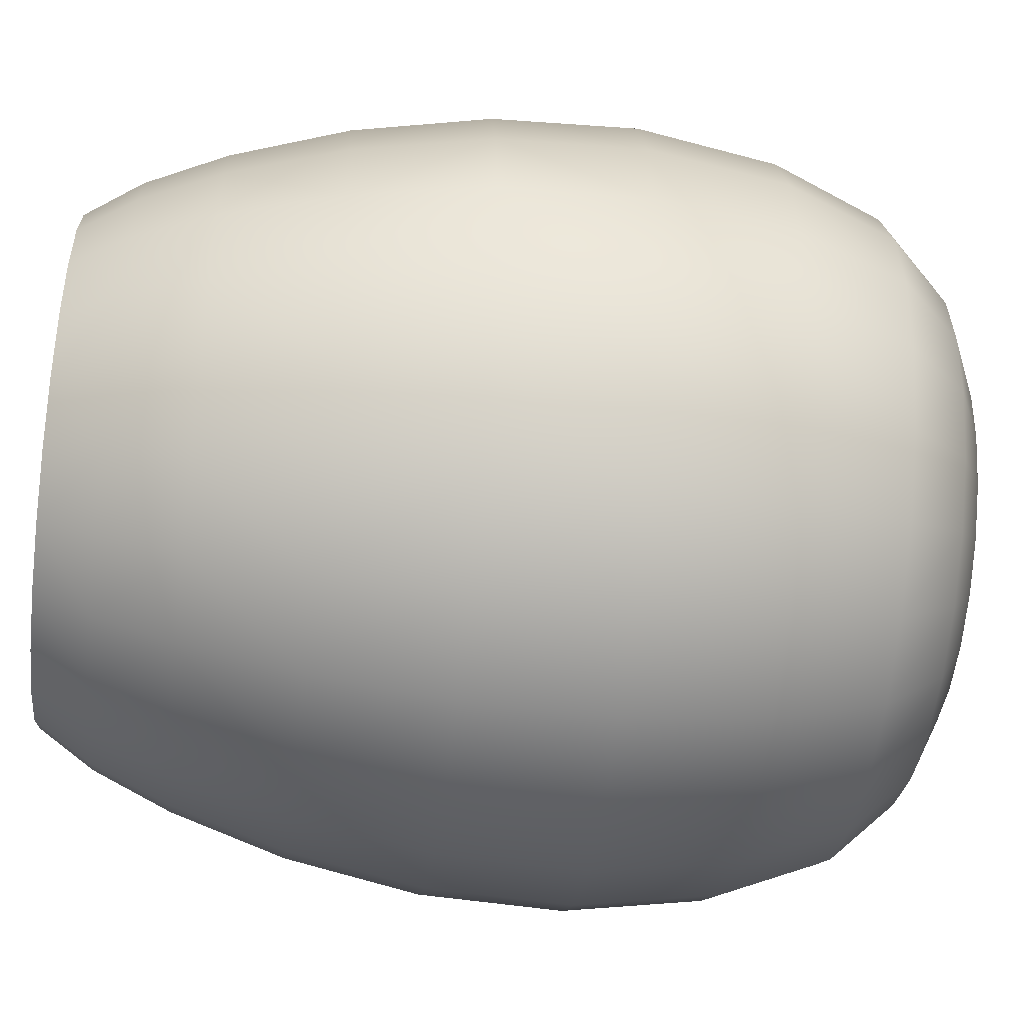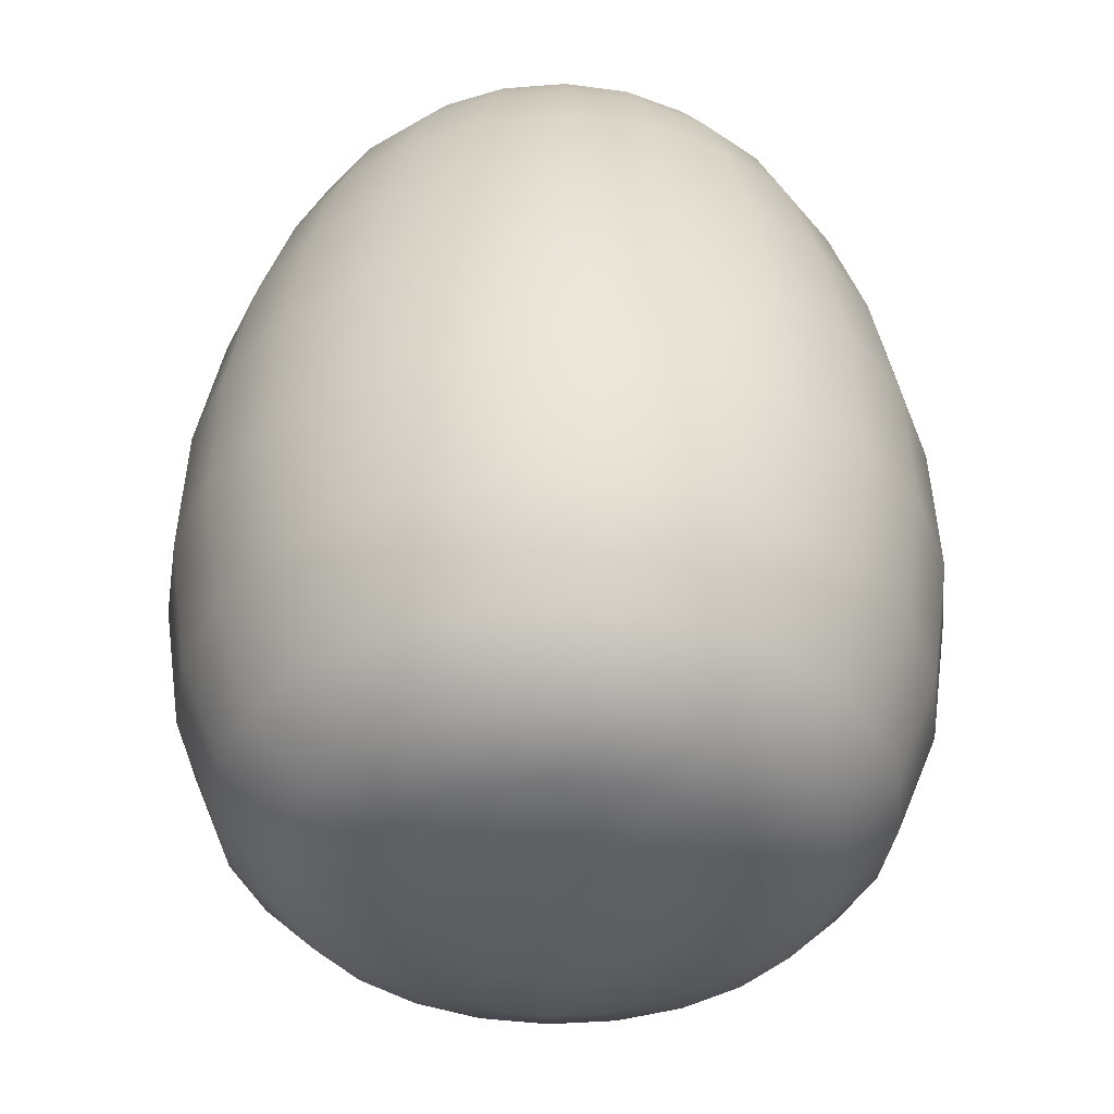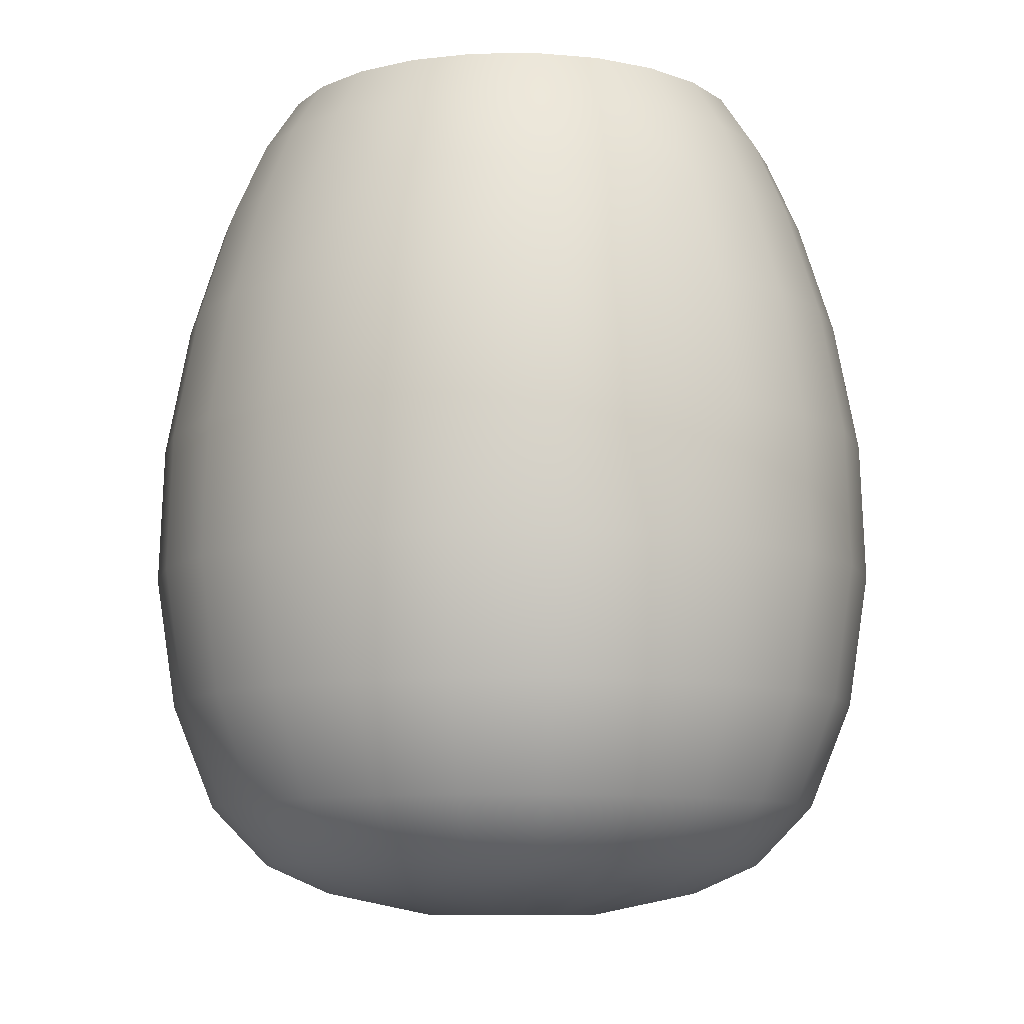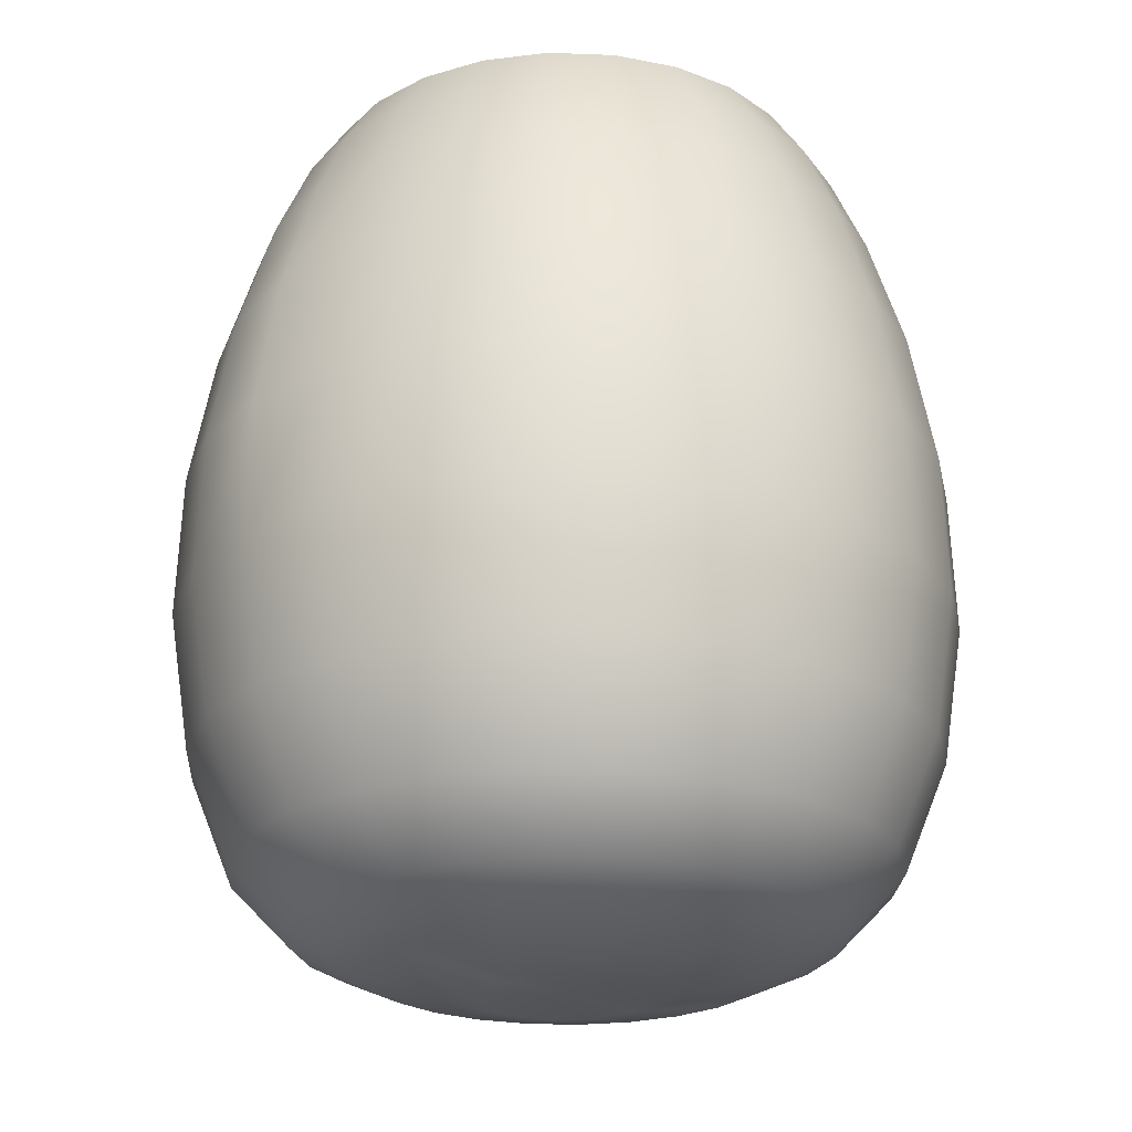
<metadata>
{"format":"obj","ext":"obj","renderer":"f3d","projection":"perspective","resolution":1024,"background":"white","views":[{"elev":-48.9,"azim":-96.9,"up":"+Z"},{"elev":-40.3,"azim":73.0,"up":"+Y"},{"elev":-9.5,"azim":69.3,"up":"+Y"},{"elev":-23.6,"azim":139.1,"up":"+Y"}]}
</metadata>
<code>
g GlassOutsideCocktail02
v 1.615e-05 2.019 -0.7121
v 1.615e-05 2.155 -0.6225
v -0.161 2.155 -0.6011
v -0.1842 2.019 -0.6875
v -0.3112 2.155 -0.5389
v -0.2062 1.824 -0.77
v 1.615e-05 1.824 -0.7975
v 1.615e-05 1.542 -0.8858
v -0.356 2.019 -0.6164
v -0.3986 1.824 -0.6903
v -0.2291 1.542 -0.8552
v -0.5035 2.019 -0.5036
v -0.4402 2.155 -0.4402
v -0.5389 2.155 -0.3112
v -0.5639 1.824 -0.5639
v -0.2449 1.211 -0.9142
v 1.615e-05 1.211 -0.9469
v 1.615e-05 0.8592 -0.9589
v -0.4428 1.542 -0.7668
v -0.4733 1.211 -0.8196
v -0.248 0.8592 -0.9258
v -0.2347 0.5189 -0.8761
v 1.615e-05 0.5189 -0.9074
v 1.615e-05 0.2513 -0.8001
v -0.6164 2.019 -0.3559
v -0.6903 1.824 -0.3986
v -0.6264 1.542 -0.6263
v -0.6696 1.211 -0.6696
v -0.4793 0.8592 -0.8299
v -0.4536 0.5189 -0.7854
v -0.207 0.2513 -0.7725
v -0.6876 2.019 -0.1842
v -0.6011 2.155 -0.161
v -0.6226 2.155 -1.615e-05
v -0.169 0.1001 -0.631
v 1.615e-05 0.1001 -0.6535
v 1.615e-05 0.02749 -0.4894
v -0.1266 0.02749 -0.4725
v -0.3266 0.1001 -0.5657
v -0.3999 0.2513 -0.6926
v -0.6416 0.5189 -0.6416
v -0.77 1.824 -0.2063
v -0.678 0.8592 -0.678
v -0.7667 1.542 -0.4428
v -0.8196 1.211 -0.4733
v -0.4621 0.1001 -0.4621
v -0.5658 0.2513 -0.5658
v -0.7854 0.5189 -0.4535
v -0.83 0.8592 -0.4792
v -0.9142 1.211 -0.2449
v -0.8552 1.542 -0.2291
v -0.2446 0.02749 -0.4236
v -0.7975 1.824 -1.615e-05
v -0.05634 -0.02905 -0.2103
v 1.615e-05 0.02749 -0.4894
v -0.7121 2.019 -1.615e-05
v -0.6876 2.019 0.1842
v -0.6011 2.155 0.161
v -0.5389 2.155 0.3112
v -0.77 1.824 0.2062
v -0.8858 1.542 -1.615e-05
v -0.9469 1.211 -1.615e-05
v -0.9257 0.8592 -0.248
v -0.8761 0.5189 -0.2347
v -0.6925 0.2513 -0.3999
v -0.5657 0.1001 -0.3267
v -0.346 0.02749 -0.346
v -0.8552 1.542 0.2291
v -0.9142 1.211 0.2449
v -0.9589 0.8592 -1.615e-05
v -0.9074 0.5189 -1.615e-05
v -0.7725 0.2513 -0.2069
v -0.631 0.1001 -0.169
v -0.4236 0.02749 -0.2446
v -0.1885 -0.02905 -0.1088
v -0.4725 0.02749 -0.1265
v -0.6535 0.1001 -1.615e-05
v -0.8001 0.2513 -1.615e-05
v -0.8761 0.5189 0.2347
v -0.1539 -0.029 -0.1539
v -0.1088 -0.02905 -0.1885
v 1.615e-05 -0.029 -0.2177
v -0.9257 0.8592 0.248
v 1.615e-05 -0.01779 -1.615e-05
v 0.1088 -0.02905 -0.1885
v -0.2176 -0.029 -1.615e-05
v 0.1885 -0.02905 -0.1088
v 0.05632 -0.02905 -0.2103
v 0.1265 0.02749 -0.4725
v 1.615e-05 0.1001 -0.6535
v -0.2102 -0.02905 -0.05632
v -0.8196 1.211 0.4733
v -0.4894 0.02749 -1.615e-05
v -0.631 0.1001 0.169
v -0.7725 0.2513 0.207
v -0.7854 0.5189 0.4536
v -0.83 0.8592 0.4793
v -0.7667 1.542 0.4428
v -0.6696 1.211 0.6696
v -0.6903 1.824 0.3986
v -0.6164 2.019 0.356
v -0.5639 1.824 0.5639
v -0.5035 2.019 0.5035
v -0.4402 2.155 0.4402
v -0.3112 2.155 0.5389
v -0.6264 1.542 0.6264
v -0.3986 1.824 0.6903
v -0.356 2.019 0.6164
v -0.161 2.155 0.6011
v -0.4733 1.211 0.8196
v -0.4428 1.542 0.7667
v -0.2062 1.824 0.77
v -0.1842 2.019 0.6876
v 1.615e-05 2.019 0.7121
v 1.615e-05 2.155 0.6226
v 0.161 2.155 0.6011
v 1.615e-05 1.824 0.7975
v -0.2291 1.542 0.8552
v -0.678 0.8592 0.678
v -0.2449 1.211 0.9142
v -0.6416 0.5189 0.6416
v -0.4793 0.8592 0.83
v -0.6925 0.2513 0.3999
v -0.4536 0.5189 0.7854
v -0.5658 0.2513 0.5658
v -0.5657 0.1001 0.3266
v -0.4621 0.1001 0.4621
v -0.4725 0.02749 0.1266
v -0.4236 0.02749 0.2446
v -0.2102 -0.02905 0.05634
v -0.1885 -0.02905 0.1088
v -0.1088 -0.02905 0.1885
v -0.1539 -0.029 0.1539
v -0.346 0.02749 0.346
v -0.3266 0.1001 0.5657
v -0.2446 0.02749 0.4236
v -0.3999 0.2513 0.6925
v -0.169 0.1001 0.631
v -0.2347 0.5189 0.8761
v -0.1266 0.02749 0.4725
v -0.207 0.2513 0.7725
v -0.248 0.8592 0.9257
v 1.615e-05 0.1001 0.6535
v 1.615e-05 0.5189 0.9074
v 1.615e-05 1.211 0.9469
v 1.615e-05 0.2513 0.8001
v 1.615e-05 0.8592 0.9589
v 1.615e-05 1.542 0.8858
v 0.2347 0.5189 0.8761
v 0.2449 1.211 0.9142
v 0.2063 1.824 0.77
v 0.248 0.8592 0.9257
v 0.2291 1.542 0.8552
v 0.1842 2.019 0.6876
v 0.3986 1.824 0.6903
v 0.3559 2.019 0.6164
v 0.3112 2.155 0.5389
v 0.4733 1.211 0.8196
v 0.4428 1.542 0.7667
v 0.5036 2.019 0.5035
v 0.4402 2.155 0.4402
v 0.5389 2.155 0.3112
v 0.5639 1.824 0.5639
v 0.6164 2.019 0.356
v 0.6011 2.155 0.161
v 0.6903 1.824 0.3986
v 0.6263 1.542 0.6264
v 0.6696 1.211 0.6696
v 0.4792 0.8592 0.83
v 0.4535 0.5189 0.7854
v 0.2069 0.2513 0.7725
v 0.169 0.1001 0.631
v 1.615e-05 0.02749 0.4894
v 0.7668 1.542 0.4428
v 0.8196 1.211 0.4733
v 0.678 0.8592 0.678
v 0.6416 0.5189 0.6416
v 0.3999 0.2513 0.6925
v 0.3267 0.1001 0.5657
v 0.1265 0.02749 0.4725
v 0.77 1.824 0.2062
v 0.6875 2.019 0.1842
v 0.7121 2.019 -1.615e-05
v 0.6225 2.155 -1.615e-05
v 0.6011 2.155 -0.161
v 0.7975 1.824 -1.615e-05
v 0.8552 1.542 0.2291
v 0.9142 1.211 0.2449
v 0.8299 0.8592 0.4793
v 0.7854 0.5189 0.4536
v 0.5658 0.2513 0.5658
v 0.4621 0.1001 0.4621
v 0.2446 0.02749 0.4236
v 0.05632 -0.02905 0.2102
v 1.615e-05 -0.029 0.2176
v -0.05634 -0.02905 0.2102
v 0.1088 -0.02905 0.1885
v 0.1885 -0.02905 0.1088
v 0.1539 -0.029 0.1539
v 0.346 0.02749 0.346
v 0.5657 0.1001 0.3266
v 0.2177 -0.029 -1.615e-05
v 0.4236 0.02749 0.2446
v 0.6926 0.2513 0.3999
v 0.631 0.1001 0.169
v 0.4725 0.02749 0.1266
v 0.2103 -0.02905 0.05634
v 0.8761 0.5189 0.2347
v 0.7725 0.2513 0.207
v 0.6535 0.1001 -1.615e-05
v 0.4894 0.02749 -1.615e-05
v 0.9258 0.8592 0.248
v 0.9074 0.5189 -1.615e-05
v 0.8001 0.2513 -1.615e-05
v 0.9469 1.211 -1.615e-05
v 0.9589 0.8592 -1.615e-05
v 0.8858 1.542 -1.615e-05
v 0.2103 -0.02905 -0.05632
v 0.631 0.1001 -0.169
v 0.8761 0.5189 -0.2347
v 0.9142 1.211 -0.2449
v 0.77 1.824 -0.2063
v 0.4725 0.02749 -0.1265
v 0.4236 0.02749 -0.2446
v 0.7725 0.2513 -0.2069
v 0.5657 0.1001 -0.3267
v 0.8552 1.542 -0.2291
v 0.6875 2.019 -0.1842
v 0.6903 1.824 -0.3986
v 0.6164 2.019 -0.3559
v 0.5389 2.155 -0.3112
v 0.4402 2.155 -0.4402
v 0.6926 0.2513 -0.3999
v 0.7854 0.5189 -0.4535
v 0.4621 0.1001 -0.4621
v 0.9258 0.8592 -0.248
v 0.8196 1.211 -0.4733
v 0.8299 0.8592 -0.4792
v 0.6416 0.5189 -0.6416
v 0.7668 1.542 -0.4428
v 0.6696 1.211 -0.6696
v 0.5639 1.824 -0.5639
v 0.5658 0.2513 -0.5658
v 0.678 0.8592 -0.678
v 0.6263 1.542 -0.6263
v 0.5036 2.019 -0.5036
v 0.3986 1.824 -0.6903
v 0.3559 2.019 -0.6164
v 0.3112 2.155 -0.5389
v 0.161 2.155 -0.6011
v 0.4733 1.211 -0.8196
v 0.4535 0.5189 -0.7854
v 0.4428 1.542 -0.7668
v 0.2063 1.824 -0.77
v 0.1842 2.019 -0.6875
v 1.615e-05 2.019 -0.7121
v 1.615e-05 2.155 -0.6225
v 1.615e-05 1.824 -0.7975
v 0.2291 1.542 -0.8552
v 1.615e-05 1.542 -0.8858
v 1.615e-05 1.211 -0.9469
v 0.2449 1.211 -0.9142
v 0.4792 0.8592 -0.8299
v 0.248 0.8592 -0.9258
v 1.615e-05 0.8592 -0.9589
v 1.615e-05 0.5189 -0.9074
v 0.2347 0.5189 -0.8761
v 0.3999 0.2513 -0.6926
v 0.2069 0.2513 -0.7725
v 1.615e-05 0.2513 -0.8001
v 0.169 0.1001 -0.631
v 0.3267 0.1001 -0.5657
v 0.2446 0.02749 -0.4236
v 0.346 0.02749 -0.346
v 0.1539 -0.029 -0.1539
g GlassOutsideCocktail02_0
f 3 2 1
f 4 3 1
f 5 3 4
f 6 4 1
f 7 6 1
f 7 8 6
f 9 5 4
f 6 10 4
f 10 9 4
f 8 11 6
f 6 11 10
f 9 12 5
f 12 13 5
f 14 13 12
f 10 15 9
f 15 12 9
f 16 11 8
f 17 16 8
f 17 18 16
f 11 19 10
f 10 19 15
f 16 20 11
f 20 19 11
f 18 21 16
f 16 21 20
f 22 21 18
f 23 22 18
f 23 24 22
f 25 14 12
f 15 26 12
f 26 25 12
f 19 27 15
f 15 27 26
f 20 28 19
f 28 27 19
f 21 29 20
f 20 29 28
f 22 30 21
f 30 29 21
f 24 31 22
f 22 31 30
f 25 32 14
f 32 33 14
f 34 33 32
f 35 31 24
f 36 35 24
f 36 37 35
f 37 38 35
f 35 39 31
f 35 38 39
f 31 40 30
f 39 40 31
f 30 41 29
f 30 40 41
f 42 32 25
f 26 42 25
f 41 43 29
f 29 43 28
f 26 44 42
f 27 44 26
f 28 45 27
f 28 43 45
f 45 44 27
f 39 46 40
f 40 47 41
f 46 47 40
f 41 48 43
f 41 47 48
f 43 49 45
f 48 49 43
f 45 50 44
f 45 49 50
f 44 51 42
f 50 51 44
f 39 52 46
f 38 52 39
f 42 51 53
f 42 53 32
f 38 54 52
f 38 55 54
f 53 56 32
f 56 34 32
f 56 57 34
f 57 58 34
f 59 58 57
f 53 60 56
f 60 57 56
f 51 61 53
f 53 61 60
f 62 61 51
f 50 62 51
f 50 63 62
f 49 63 50
f 64 63 49
f 48 64 49
f 48 65 64
f 47 65 48
f 66 65 47
f 46 66 47
f 46 67 66
f 52 67 46
f 61 68 60
f 62 69 61
f 69 68 61
f 63 70 62
f 62 70 69
f 64 71 63
f 71 70 63
f 65 72 64
f 64 72 71
f 66 73 65
f 73 72 65
f 67 74 66
f 66 74 73
f 74 67 75
f 74 76 73
f 74 75 76
f 73 77 72
f 73 76 77
f 72 78 71
f 77 78 72
f 71 79 70
f 71 78 79
f 67 80 75
f 67 52 80
f 52 81 80
f 75 80 81
f 54 81 52
f 81 54 82
f 55 82 54
f 79 83 70
f 70 83 69
f 84 75 81
f 84 81 82
f 84 82 85
f 84 86 75
f 84 85 87
f 88 82 55
f 82 88 85
f 89 88 55
f 85 88 89
f 89 55 90
f 86 91 75
f 75 91 76
f 76 91 86
f 69 83 92
f 69 92 68
f 93 76 86
f 76 93 77
f 77 93 94
f 77 94 78
f 94 95 78
f 78 95 79
f 79 96 83
f 79 95 96
f 83 97 92
f 96 97 83
f 92 98 68
f 92 97 99
f 92 99 98
f 68 98 100
f 60 68 100
f 60 100 57
f 100 101 57
f 101 59 57
f 100 98 102
f 100 102 101
f 101 103 59
f 102 103 101
f 103 104 59
f 105 104 103
f 98 106 102
f 99 106 98
f 102 107 103
f 102 106 107
f 108 105 103
f 107 108 103
f 109 105 108
f 99 110 106
f 106 111 107
f 110 111 106
f 107 112 108
f 107 111 112
f 113 109 108
f 112 113 108
f 113 114 109
f 114 115 109
f 116 115 114
f 112 117 113
f 117 114 113
f 111 118 112
f 112 118 117
f 99 119 110
f 97 119 99
f 110 120 111
f 120 118 111
f 121 119 97
f 96 121 97
f 119 122 110
f 110 122 120
f 96 123 121
f 95 123 96
f 121 124 119
f 124 122 119
f 123 125 121
f 121 125 124
f 126 123 95
f 94 126 95
f 127 125 123
f 126 127 123
f 94 128 126
f 93 128 94
f 128 129 126
f 126 129 127
f 128 93 130
f 128 130 129
f 93 86 130
f 131 130 86
f 130 131 129
f 84 131 86
f 84 132 131
f 129 131 133
f 132 133 131
f 134 129 133
f 129 134 127
f 134 133 132
f 127 135 125
f 127 134 135
f 136 134 132
f 134 136 135
f 135 137 125
f 125 137 124
f 135 136 138
f 135 138 137
f 124 137 139
f 124 139 122
f 136 132 140
f 136 140 138
f 138 141 137
f 137 141 139
f 139 142 122
f 122 142 120
f 138 140 143
f 138 143 141
f 139 141 144
f 139 144 142
f 120 142 145
f 120 145 118
f 143 146 141
f 141 146 144
f 144 147 142
f 142 147 145
f 145 148 118
f 118 148 117
f 144 146 149
f 144 149 147
f 145 147 150
f 145 150 148
f 117 148 151
f 117 151 114
f 149 152 147
f 147 152 150
f 150 153 148
f 148 153 151
f 151 154 114
f 154 116 114
f 151 155 154
f 151 153 155
f 154 156 116
f 155 156 154
f 156 157 116
f 150 158 153
f 150 152 158
f 153 159 155
f 158 159 153
f 156 160 157
f 160 161 157
f 162 161 160
f 155 163 156
f 155 159 163
f 163 160 156
f 164 162 160
f 165 162 164
f 163 166 160
f 166 164 160
f 159 167 163
f 163 167 166
f 158 168 159
f 168 167 159
f 158 169 168
f 152 169 158
f 170 169 152
f 149 170 152
f 149 171 170
f 146 171 149
f 172 171 146
f 143 172 146
f 143 173 172
f 140 173 143
f 167 174 166
f 168 175 167
f 175 174 167
f 169 176 168
f 168 176 175
f 170 177 169
f 177 176 169
f 171 178 170
f 170 178 177
f 172 179 171
f 179 178 171
f 173 180 172
f 172 180 179
f 166 174 181
f 166 181 164
f 181 182 164
f 182 165 164
f 182 183 165
f 183 184 165
f 185 184 183
f 181 186 182
f 186 183 182
f 174 187 181
f 181 187 186
f 188 187 174
f 175 188 174
f 175 189 188
f 176 189 175
f 190 189 176
f 177 190 176
f 177 191 190
f 178 191 177
f 192 191 178
f 179 192 178
f 179 193 192
f 180 193 179
f 180 194 193
f 180 173 194
f 173 195 194
f 173 140 195
f 140 196 195
f 132 196 140
f 195 196 132
f 84 195 132
f 197 194 195
f 194 197 193
f 84 197 195
f 84 198 197
f 193 197 199
f 198 199 197
f 200 193 199
f 193 200 192
f 200 199 198
f 192 200 201
f 192 201 191
f 84 202 198
f 84 87 202
f 200 203 201
f 203 200 198
f 201 204 191
f 191 204 190
f 201 203 205
f 201 205 204
f 203 198 206
f 203 206 205
f 202 207 198
f 198 207 206
f 206 207 202
f 190 204 208
f 190 208 189
f 205 209 204
f 204 209 208
f 205 206 210
f 205 210 209
f 211 206 202
f 206 211 210
f 208 212 189
f 189 212 188
f 208 209 213
f 208 213 212
f 210 214 209
f 209 214 213
f 188 212 215
f 188 215 187
f 213 216 212
f 212 216 215
f 215 217 187
f 187 217 186
f 211 202 218
f 87 218 202
f 210 211 219
f 210 219 214
f 213 214 220
f 213 220 216
f 215 216 221
f 215 221 217
f 186 217 222
f 186 222 183
f 223 211 218
f 211 223 219
f 218 87 224
f 223 218 224
f 219 225 214
f 214 225 220
f 219 223 226
f 223 224 226
f 219 226 225
f 221 227 217
f 217 227 222
f 222 228 183
f 228 185 183
f 222 229 228
f 222 227 229
f 228 230 185
f 229 230 228
f 230 231 185
f 232 231 230
f 226 233 225
f 225 233 234
f 220 225 234
f 226 235 233
f 226 224 235
f 220 234 236
f 220 236 216
f 216 236 221
f 221 236 237
f 221 237 227
f 234 238 236
f 236 238 237
f 234 233 239
f 234 239 238
f 237 240 227
f 227 240 229
f 237 238 241
f 237 241 240
f 229 240 242
f 229 242 230
f 233 243 239
f 235 243 233
f 239 244 238
f 238 244 241
f 241 245 240
f 240 245 242
f 242 246 230
f 246 232 230
f 242 247 246
f 242 245 247
f 246 248 232
f 247 248 246
f 248 249 232
f 250 249 248
f 241 251 245
f 241 244 251
f 239 252 244
f 239 243 252
f 245 253 247
f 251 253 245
f 247 254 248
f 247 253 254
f 255 250 248
f 254 255 248
f 255 256 250
f 256 257 250
f 258 256 255
f 254 258 255
f 254 259 258
f 253 259 254
f 259 260 258
f 261 260 259
f 262 259 253
f 251 262 253
f 262 261 259
f 251 263 262
f 244 263 251
f 252 263 244
f 262 264 261
f 263 264 262
f 264 265 261
f 266 265 264
f 267 264 263
f 252 267 263
f 267 266 264
f 252 268 267
f 243 268 252
f 267 269 266
f 268 269 267
f 269 270 266
f 90 270 269
f 271 90 269
f 271 269 268
f 271 89 90
f 272 268 243
f 272 271 268
f 235 272 243
f 273 89 271
f 272 273 271
f 273 85 89
f 235 274 272
f 274 273 272
f 273 274 85
f 224 274 235
f 274 275 85
f 274 224 275
f 85 275 87
f 224 87 275

</code>
